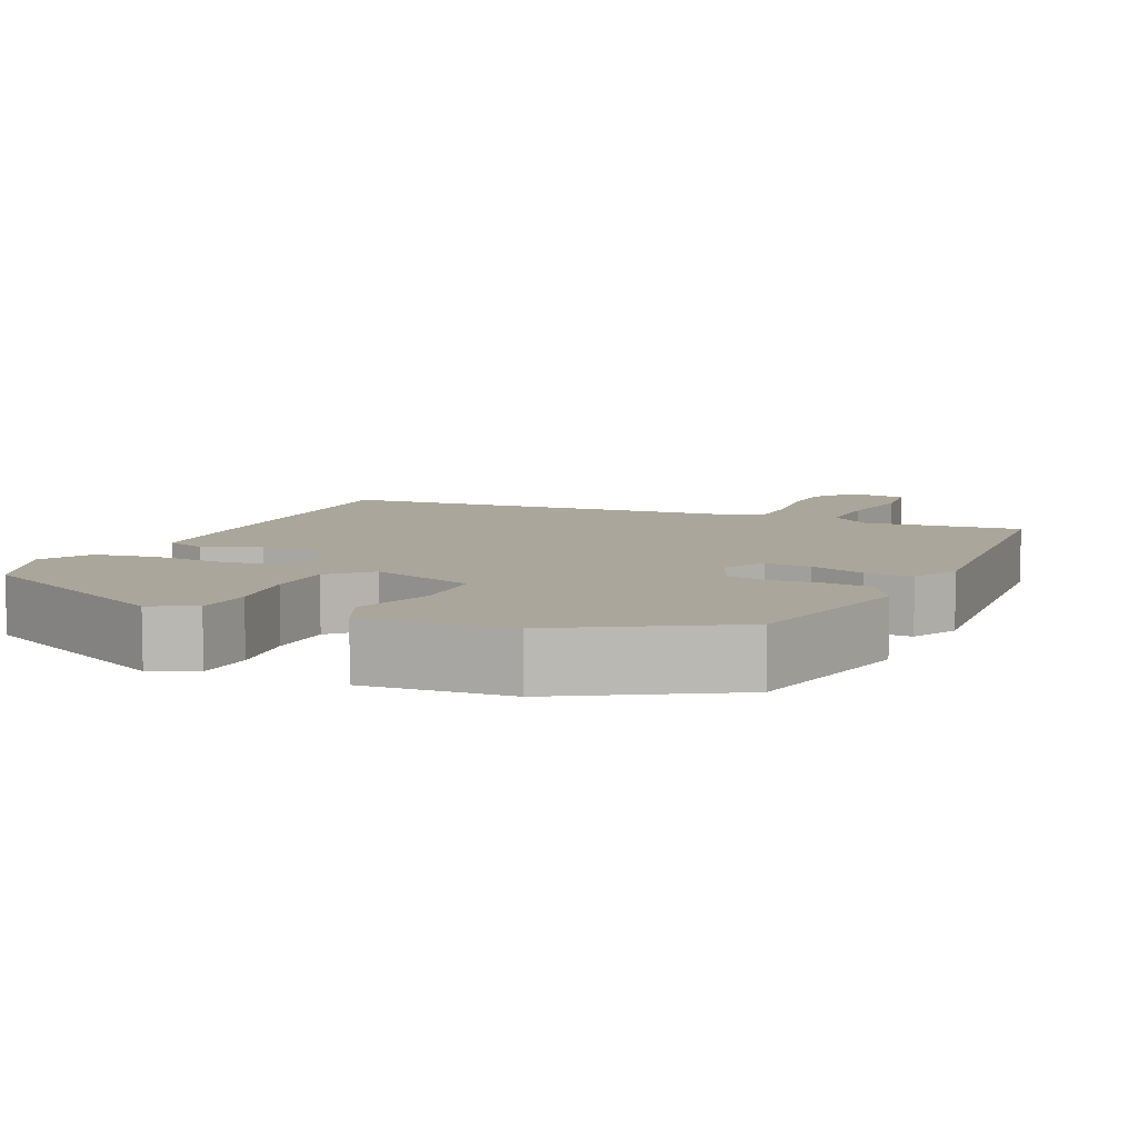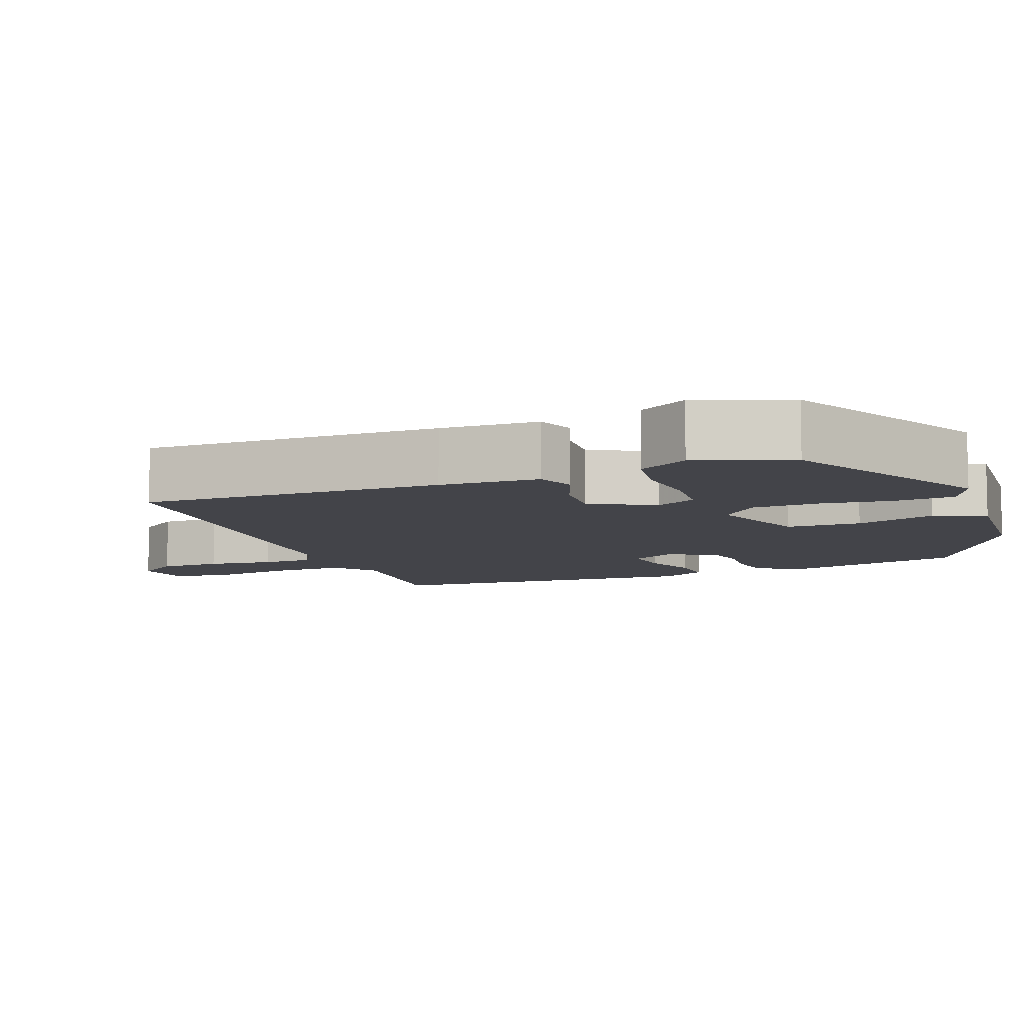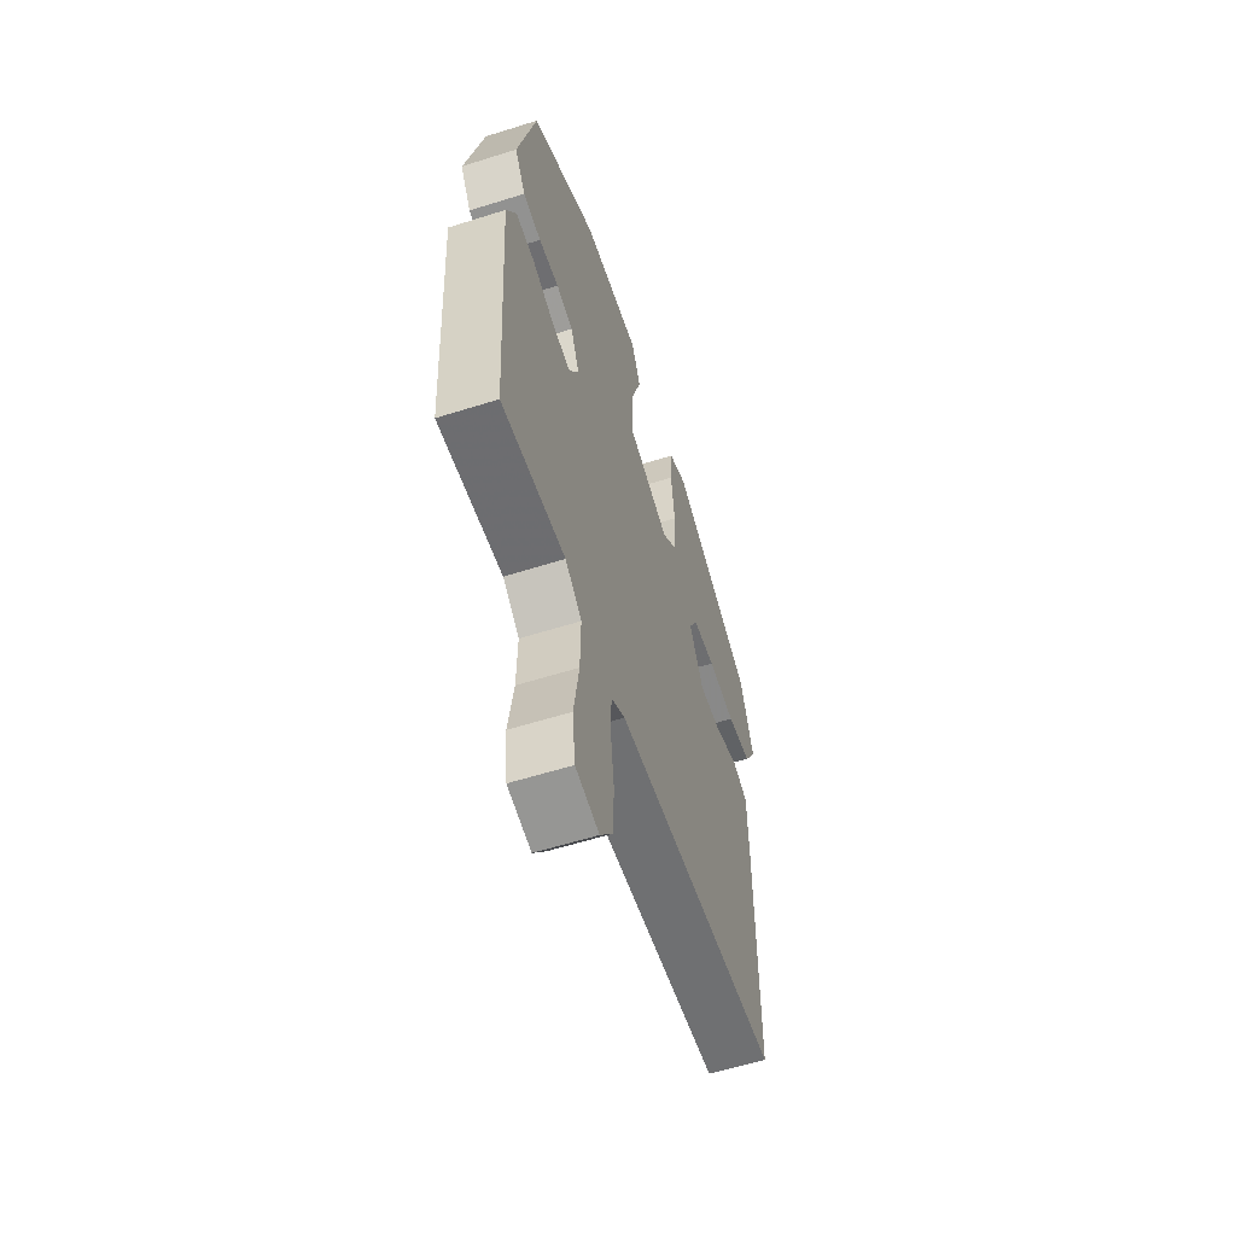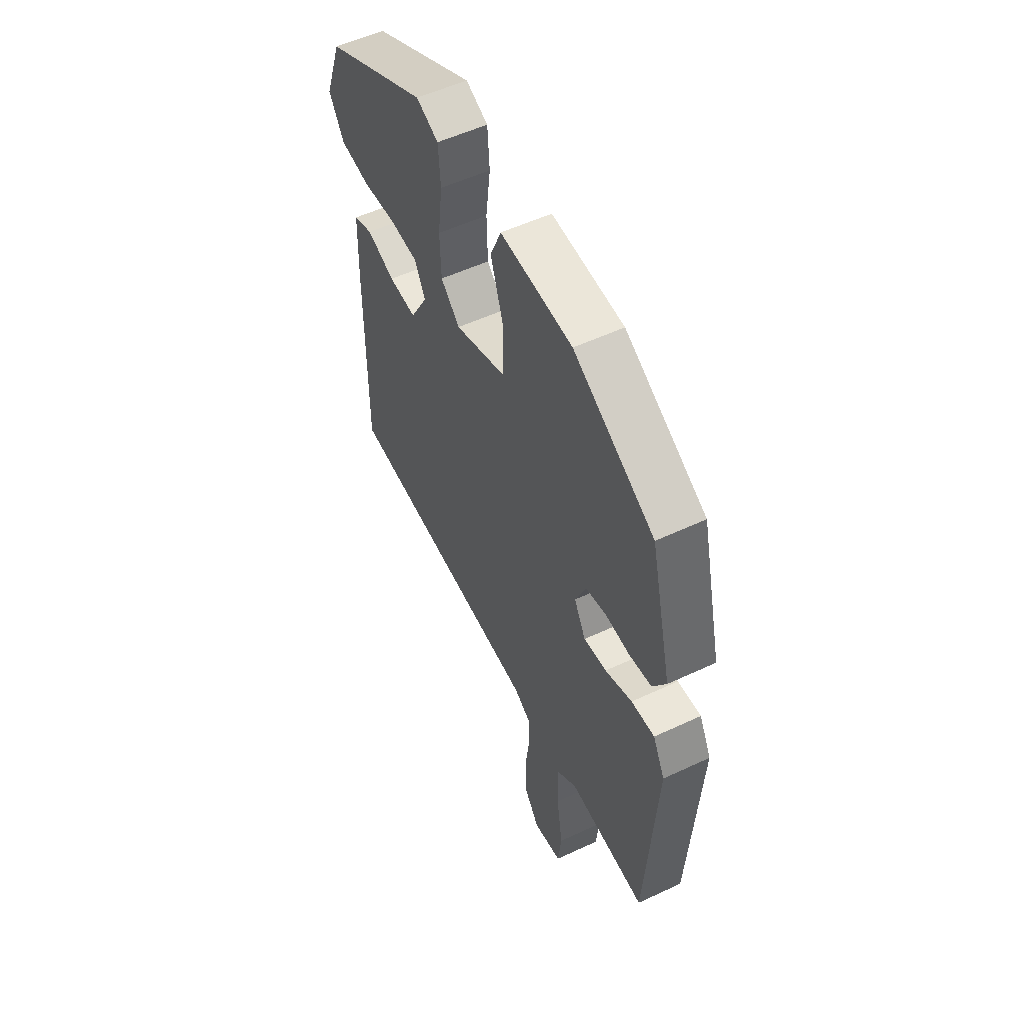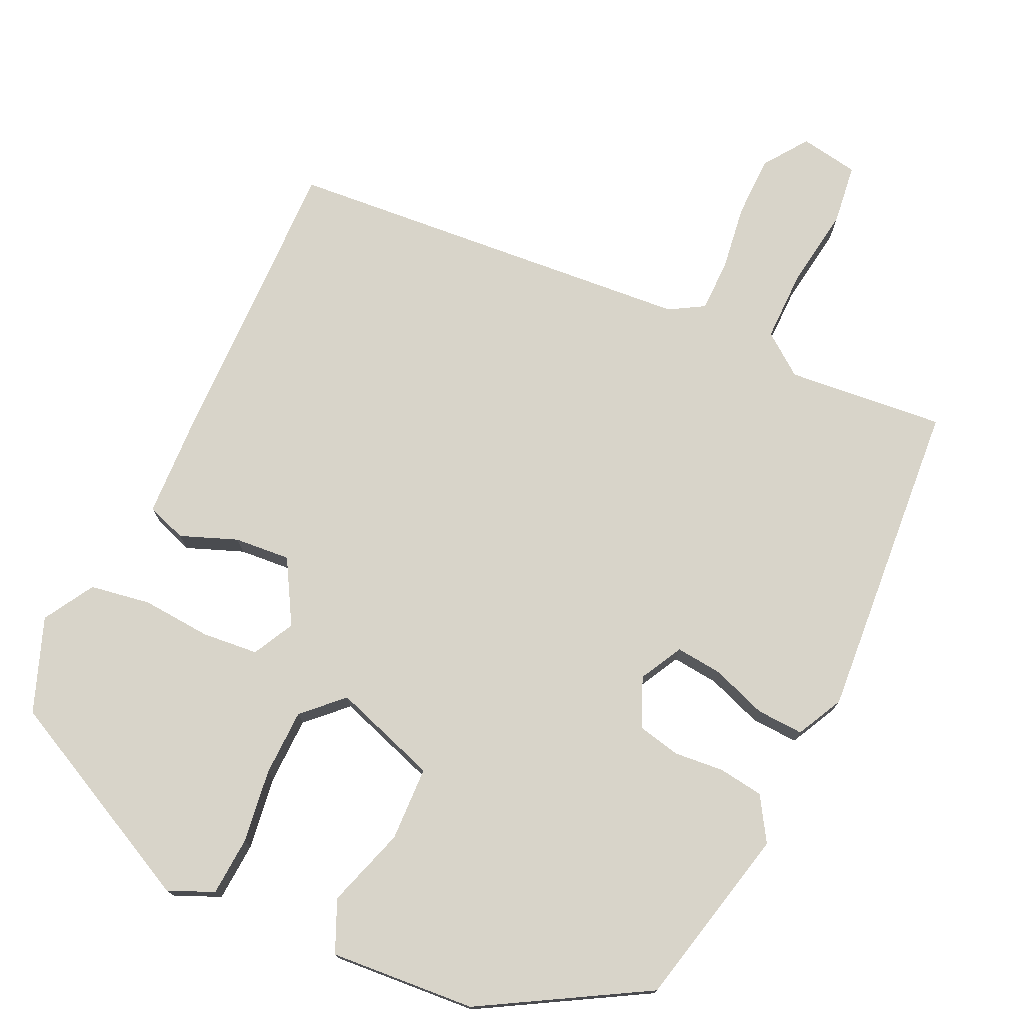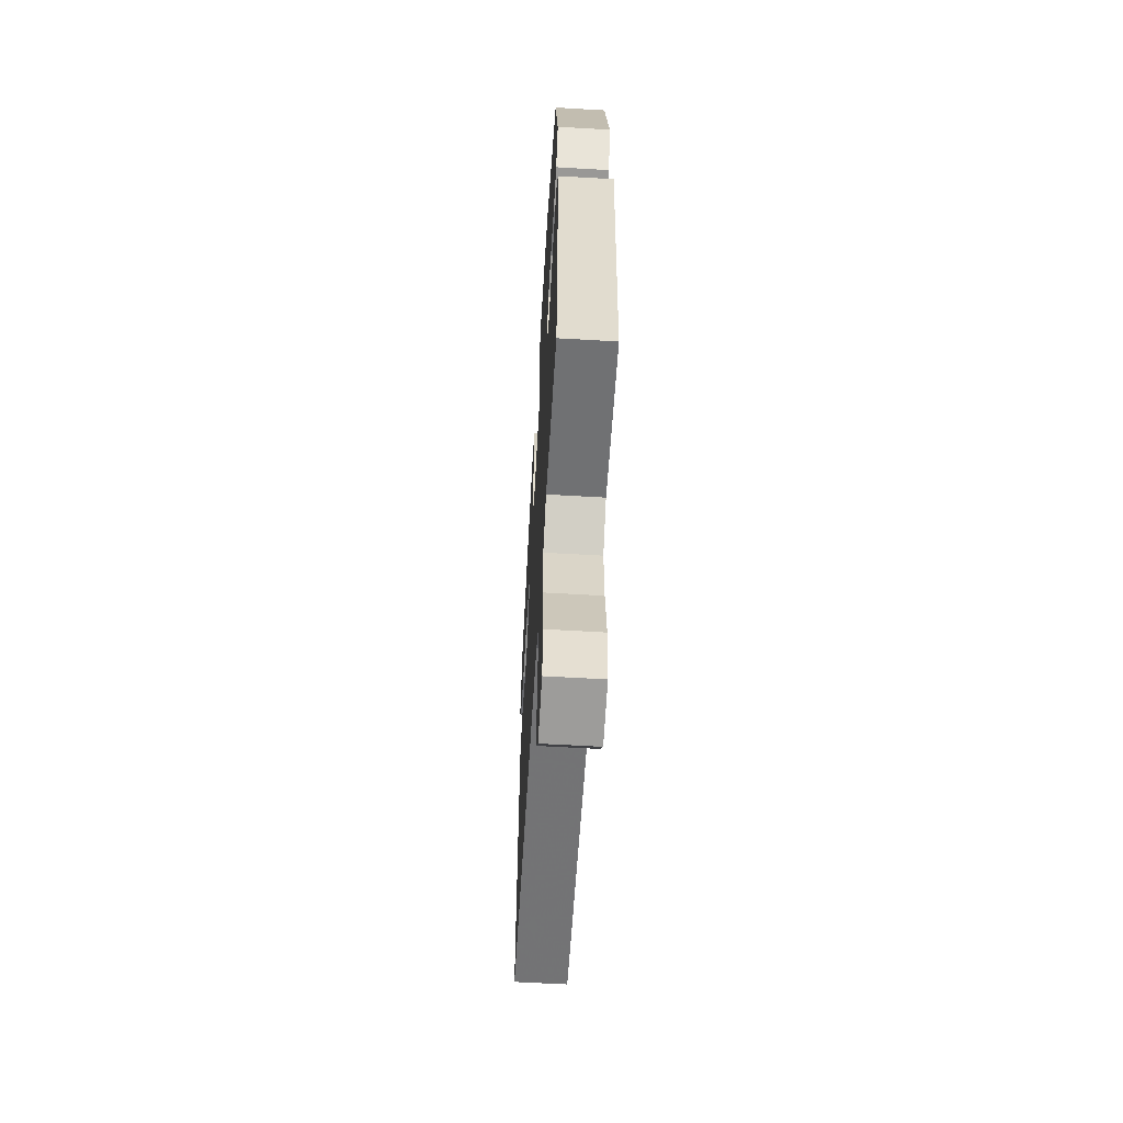
<metadata>
{"format":"obj","ext":"obj","renderer":"f3d","projection":"perspective","resolution":1024,"background":"white","views":[{"elev":7.9,"azim":23.5,"up":"+Y"},{"elev":-8.5,"azim":-69.1,"up":"+Y"},{"elev":-58.4,"azim":108.1,"up":"+Z"},{"elev":54.5,"azim":63.6,"up":"+Z"},{"elev":75.3,"azim":24.3,"up":"+Y"},{"elev":-59.9,"azim":86.6,"up":"+Z"}]}
</metadata>
<code>
v 0.488 0.07 -0.53
v 0.28 0.07 -0.513
v 0.226 0.07 -0.555
v 0.228 0.07 -0.649
v 0.245 0.07 -0.755
v 0.236 0.07 -0.835
v 0.159 0.07 -0.849
v 0.117 0.07 -0.792
v 0.115 0.07 -0.71
v 0.126 0.07 -0.623
v 0.124 0.07 -0.555
v 0.079 0.07 -0.529
v -0.467 0.07 -0.492
v -0.464 0.07 -0.094
v -0.46 0.07 0.037
v -0.408 0.07 0.056
v -0.333 0.07 0.028
v -0.259 0.07 0.023
v -0.212 0.07 0.107
v -0.241 0.07 0.161
v -0.315 0.07 0.167
v -0.406 0.07 0.159
v -0.486 0.07 0.171
v -0.526 0.07 0.237
v -0.481 0.07 0.361
v -0.206 0.07 0.502
v -0.147 0.07 0.476
v -0.141 0.07 0.399
v -0.153 0.07 0.302
v -0.15 0.07 0.214
v -0.099 0.07 0.166
v 0.038 0.07 0.214
v 0.04 0.07 0.312
v 0.005 0.07 0.417
v 0.034 0.07 0.485
v 0.226 0.07 0.473
v 0.442 0.07 0.352
v 0.5 0.07 0.114
v 0.465 0.07 0.056
v 0.406 0.07 0.047
v 0.34 0.07 0.052
v 0.285 0.07 0.039
v 0.257 0.07 -0.026
v 0.288 0.07 -0.082
v 0.349 0.07 -0.075
v 0.421 0.07 -0.048
v 0.483 0.07 -0.044
v 0.515 0.07 -0.105
v 0.488 0 -0.53
v 0.28 0 -0.513
v 0.226 0 -0.555
v 0.228 0 -0.649
v 0.245 0 -0.755
v 0.236 0 -0.835
v 0.159 0 -0.849
v 0.117 0 -0.792
v 0.115 0 -0.71
v 0.126 0 -0.623
v 0.124 0 -0.555
v 0.079 0 -0.529
v -0.467 0 -0.492
v -0.464 0 -0.094
v -0.46 0 0.037
v -0.408 0 0.056
v -0.333 0 0.028
v -0.259 0 0.023
v -0.212 0 0.107
v -0.241 0 0.161
v -0.315 0 0.167
v -0.406 0 0.159
v -0.486 0 0.171
v -0.526 0 0.237
v -0.481 0 0.361
v -0.206 0 0.502
v -0.147 0 0.476
v -0.141 0 0.399
v -0.153 0 0.302
v -0.15 0 0.214
v -0.099 0 0.166
v 0.038 0 0.214
v 0.04 0 0.312
v 0.005 0 0.417
v 0.034 0 0.485
v 0.226 0 0.473
v 0.442 0 0.352
v 0.5 0 0.114
v 0.465 0 0.056
v 0.406 0 0.047
v 0.34 0 0.052
v 0.285 0 0.039
v 0.257 0 -0.026
v 0.288 0 -0.082
v 0.349 0 -0.075
v 0.421 0 -0.048
v 0.483 0 -0.044
v 0.515 0 -0.105
f 48 1 2
f 47 48 2
f 46 47 2
f 45 46 2
f 44 45 2 3
f 43 44 3
f 39 40 41
f 38 39 41
f 37 38 41
f 36 37 41
f 35 36 41
f 34 35 41
f 33 34 41
f 32 33 41 42
f 31 32 42 43
f 27 28 29
f 26 27 29
f 25 26 29
f 24 25 29
f 23 24 29
f 22 23 29
f 21 22 29
f 20 21 29 30
f 19 20 30 31
f 15 16 17
f 14 15 17
f 13 14 17
f 12 13 17
f 11 12 17 18
f 8 9 10
f 7 8 10
f 6 7 10
f 5 6 10
f 4 5 10
f 3 4 10 11
f 19 31 43
f 18 19 43
f 11 18 43
f 3 11 43
f 50 49 96
f 50 96 95
f 50 95 94
f 50 94 93
f 51 50 93 92
f 51 92 91
f 89 88 87
f 89 87 86
f 89 86 85
f 89 85 84
f 89 84 83
f 89 83 82
f 89 82 81
f 90 89 81 80
f 91 90 80 79
f 77 76 75
f 77 75 74
f 77 74 73
f 77 73 72
f 77 72 71
f 77 71 70
f 77 70 69
f 78 77 69 68
f 79 78 68 67
f 65 64 63
f 65 63 62
f 65 62 61
f 65 61 60
f 66 65 60 59
f 58 57 56
f 58 56 55
f 58 55 54
f 58 54 53
f 58 53 52
f 59 58 52 51
f 91 79 67
f 91 67 66
f 91 66 59
f 91 59 51
f 1 49 50 2
f 2 50 51 3
f 3 51 52 4
f 4 52 53 5
f 5 53 54 6
f 6 54 55 7
f 7 55 56 8
f 8 56 57 9
f 9 57 58 10
f 10 58 59 11
f 11 59 60 12
f 12 60 61 13
f 13 61 62 14
f 14 62 63 15
f 15 63 64 16
f 16 64 65 17
f 17 65 66 18
f 18 66 67 19
f 19 67 68 20
f 20 68 69 21
f 21 69 70 22
f 22 70 71 23
f 23 71 72 24
f 24 72 73 25
f 25 73 74 26
f 26 74 75 27
f 27 75 76 28
f 28 76 77 29
f 29 77 78 30
f 30 78 79 31
f 31 79 80 32
f 32 80 81 33
f 33 81 82 34
f 34 82 83 35
f 35 83 84 36
f 36 84 85 37
f 37 85 86 38
f 38 86 87 39
f 39 87 88 40
f 40 88 89 41
f 41 89 90 42
f 42 90 91 43
f 43 91 92 44
f 44 92 93 45
f 45 93 94 46
f 46 94 95 47
f 47 95 96 48
f 48 96 49 1

</code>
